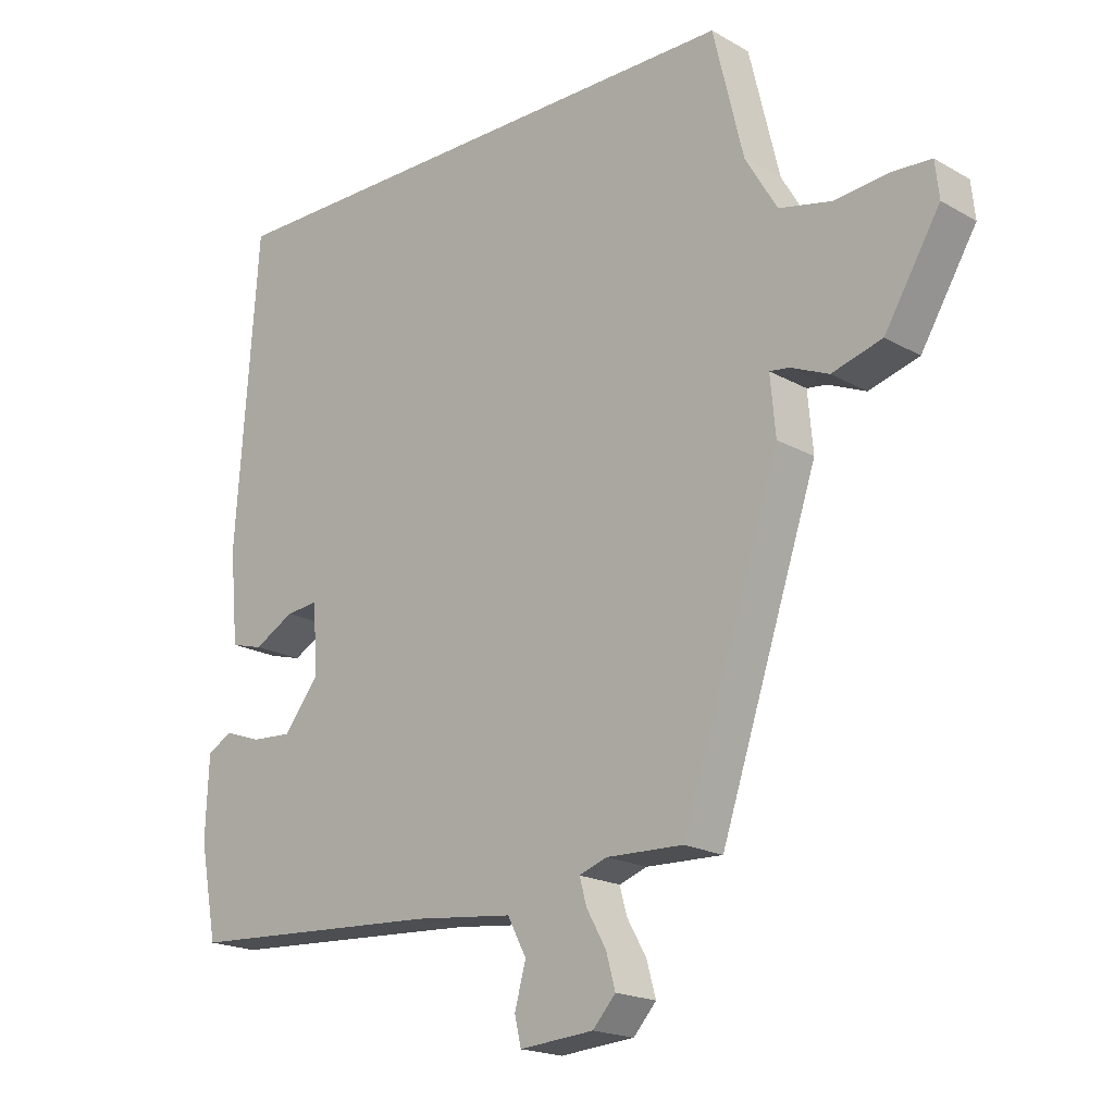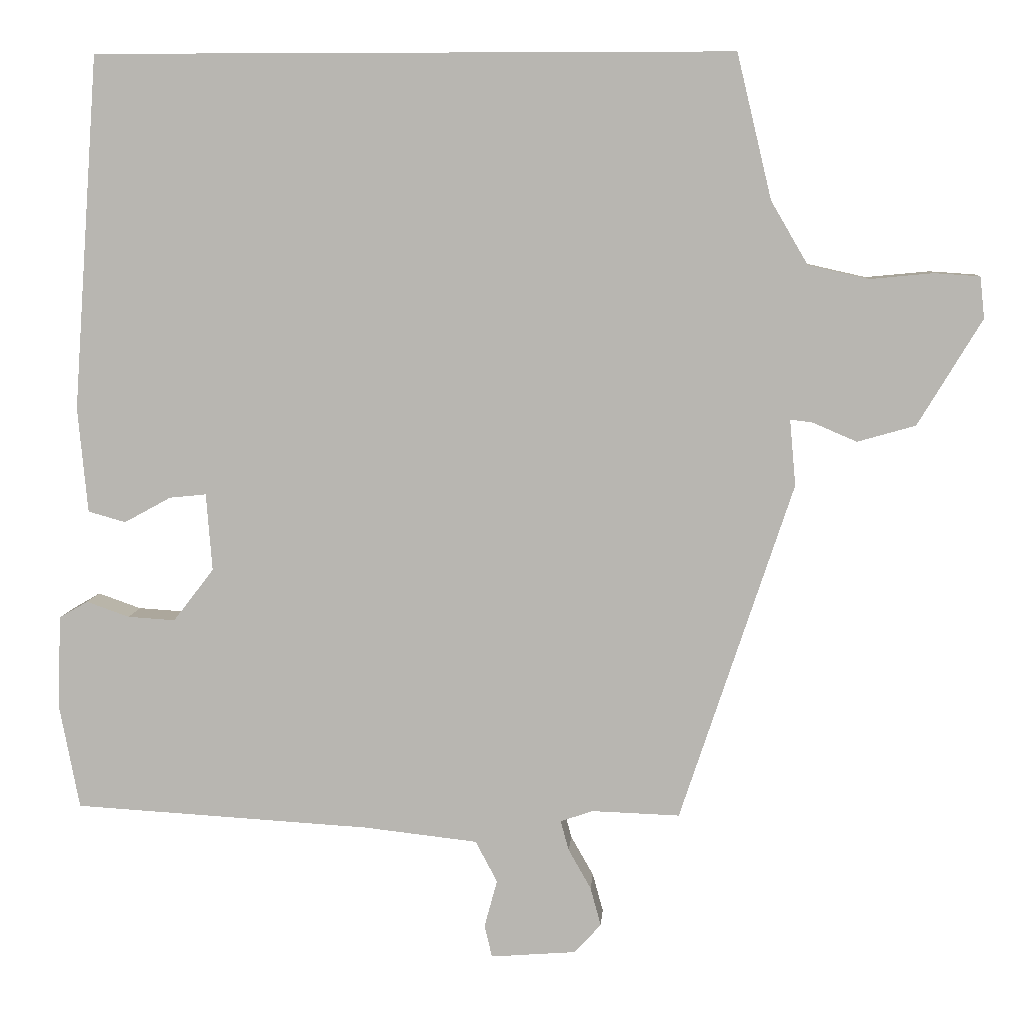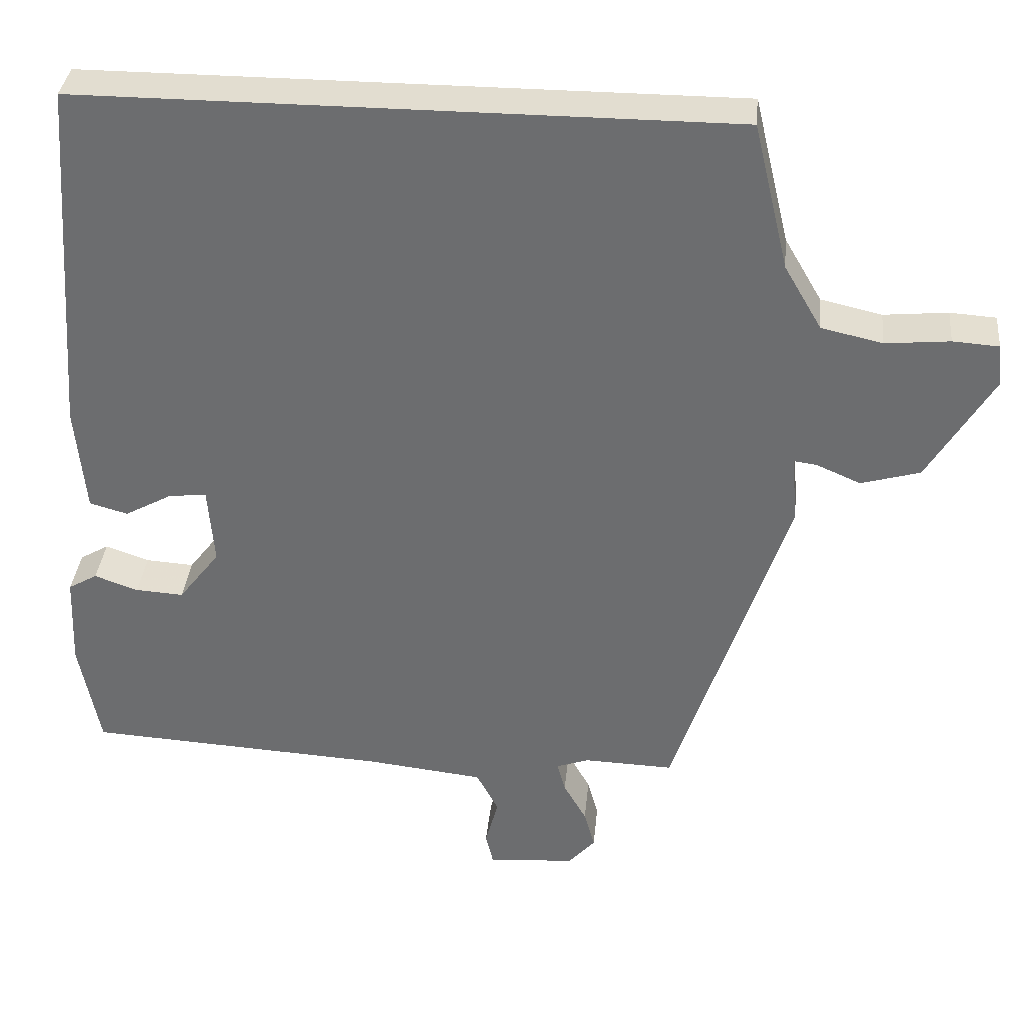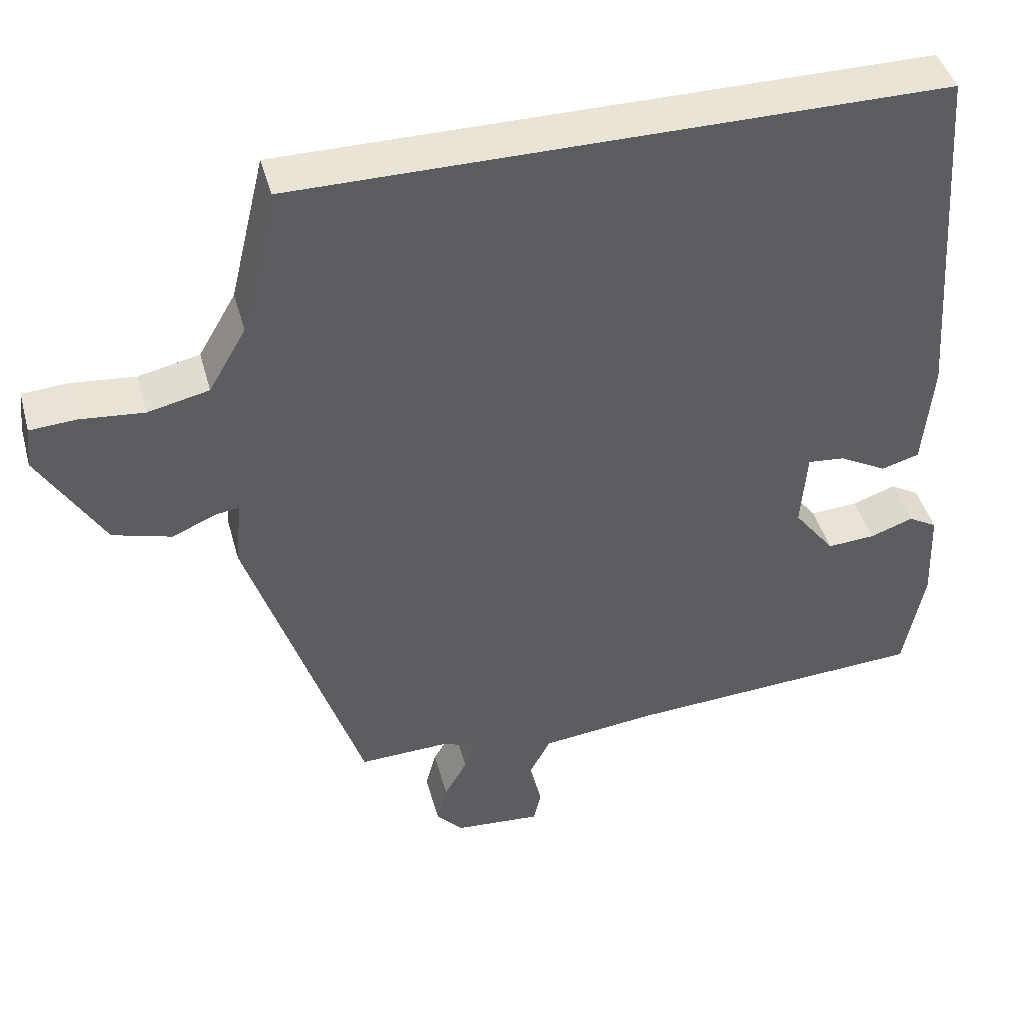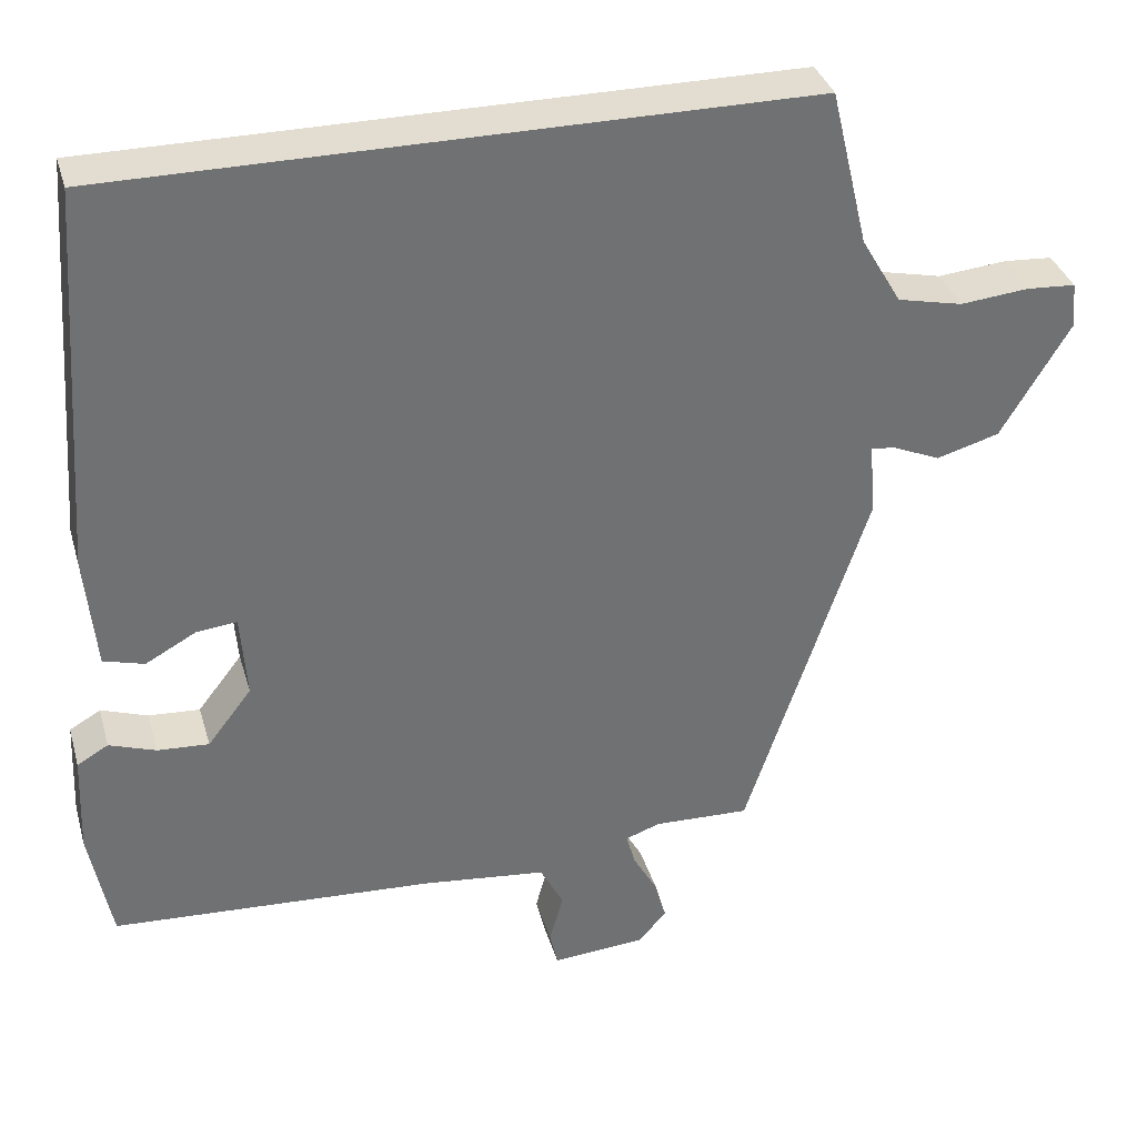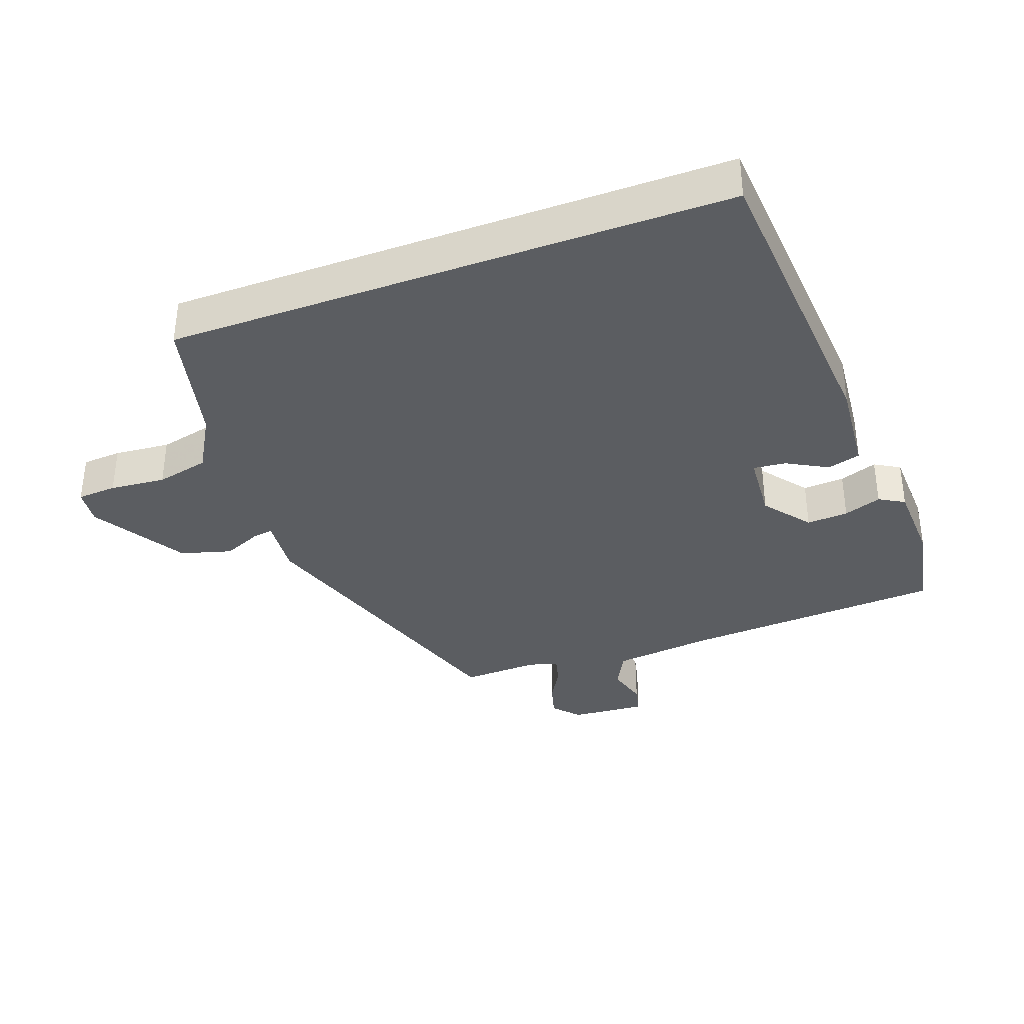
<metadata>
{"format":"obj","ext":"obj","renderer":"f3d","projection":"perspective","resolution":1024,"background":"white","views":[{"elev":-19.1,"azim":-136.8,"up":"+Z"},{"elev":7.5,"azim":-175.7,"up":"+Z"},{"elev":35.4,"azim":-174.4,"up":"+Z"},{"elev":43.6,"azim":-15.1,"up":"+Z"},{"elev":35.1,"azim":164.5,"up":"+Z"},{"elev":-36.0,"azim":20.2,"up":"+Y"}]}
</metadata>
<code>
v 0.48 0.07 -0.52
v 0.085 0.07 -0.543
v -0.067 0.07 -0.56
v -0.096 0.07 -0.615
v -0.079 0.07 -0.678
v -0.089 0.07 -0.721
v -0.203 0.07 -0.712
v -0.238 0.07 -0.673
v -0.224 0.07 -0.622
v -0.194 0.07 -0.569
v -0.183 0.07 -0.529
v -0.226 0.07 -0.514
v -0.343 0.07 -0.518
v -0.493 0.07 -0.067
v -0.485 0.07 0.021
v -0.515 0.07 0.017
v -0.573 0.07 -0.008
v -0.65 0.07 0.014
v -0.735 0.07 0.155
v -0.729 0.07 0.21
v -0.669 0.07 0.214
v -0.585 0.07 0.206
v -0.505 0.07 0.224
v -0.456 0.07 0.308
v -0.41 0.07 0.5
v 0.438 0.07 0.5
v 0.472 0.07 0.029
v 0.459 0.07 -0.111
v 0.409 0.07 -0.125
v 0.347 0.07 -0.091
v 0.298 0.07 -0.086
v 0.29 0.07 -0.189
v 0.344 0.07 -0.259
v 0.407 0.07 -0.255
v 0.464 0.07 -0.235
v 0.502 0.07 -0.257
v 0.507 0.07 -0.379
v 0.48 0 -0.52
v 0.085 0 -0.543
v -0.067 0 -0.56
v -0.096 0 -0.615
v -0.079 0 -0.678
v -0.089 0 -0.721
v -0.203 0 -0.712
v -0.238 0 -0.673
v -0.224 0 -0.622
v -0.194 0 -0.569
v -0.183 0 -0.529
v -0.226 0 -0.514
v -0.343 0 -0.518
v -0.493 0 -0.067
v -0.485 0 0.021
v -0.515 0 0.017
v -0.573 0 -0.008
v -0.65 0 0.014
v -0.735 0 0.155
v -0.729 0 0.21
v -0.669 0 0.214
v -0.585 0 0.206
v -0.505 0 0.224
v -0.456 0 0.308
v -0.41 0 0.5
v 0.438 0 0.5
v 0.472 0 0.029
v 0.459 0 -0.111
v 0.409 0 -0.125
v 0.347 0 -0.091
v 0.298 0 -0.086
v 0.29 0 -0.189
v 0.344 0 -0.259
v 0.407 0 -0.255
v 0.464 0 -0.235
v 0.502 0 -0.257
v 0.507 0 -0.379
f 37 1 2
f 36 37 2
f 35 36 2
f 34 35 2
f 33 34 2 3
f 32 33 3
f 31 32 3
f 28 29 30
f 27 28 30
f 26 27 30
f 25 26 30
f 24 25 30 31
f 23 24 31 3
f 20 21 22
f 19 20 22
f 18 19 22
f 17 18 22
f 16 17 22
f 15 16 22 23
f 12 13 14 15
f 15 23 3
f 12 15 3
f 11 12 3
f 8 9 10
f 7 8 10
f 6 7 10
f 5 6 10
f 4 5 10
f 3 4 10 11
f 39 38 74
f 39 74 73
f 39 73 72
f 39 72 71
f 40 39 71 70
f 40 70 69
f 40 69 68
f 67 66 65
f 67 65 64
f 67 64 63
f 67 63 62
f 68 67 62 61
f 40 68 61 60
f 59 58 57
f 59 57 56
f 59 56 55
f 59 55 54
f 59 54 53
f 60 59 53 52
f 52 51 50 49
f 40 60 52
f 40 52 49
f 40 49 48
f 47 46 45
f 47 45 44
f 47 44 43
f 47 43 42
f 47 42 41
f 48 47 41 40
f 1 38 39 2
f 2 39 40 3
f 3 40 41 4
f 4 41 42 5
f 5 42 43 6
f 6 43 44 7
f 7 44 45 8
f 8 45 46 9
f 9 46 47 10
f 10 47 48 11
f 11 48 49 12
f 12 49 50 13
f 13 50 51 14
f 14 51 52 15
f 15 52 53 16
f 16 53 54 17
f 17 54 55 18
f 18 55 56 19
f 19 56 57 20
f 20 57 58 21
f 21 58 59 22
f 22 59 60 23
f 23 60 61 24
f 24 61 62 25
f 25 62 63 26
f 26 63 64 27
f 27 64 65 28
f 28 65 66 29
f 29 66 67 30
f 30 67 68 31
f 31 68 69 32
f 32 69 70 33
f 33 70 71 34
f 34 71 72 35
f 35 72 73 36
f 36 73 74 37
f 37 74 38 1

</code>
